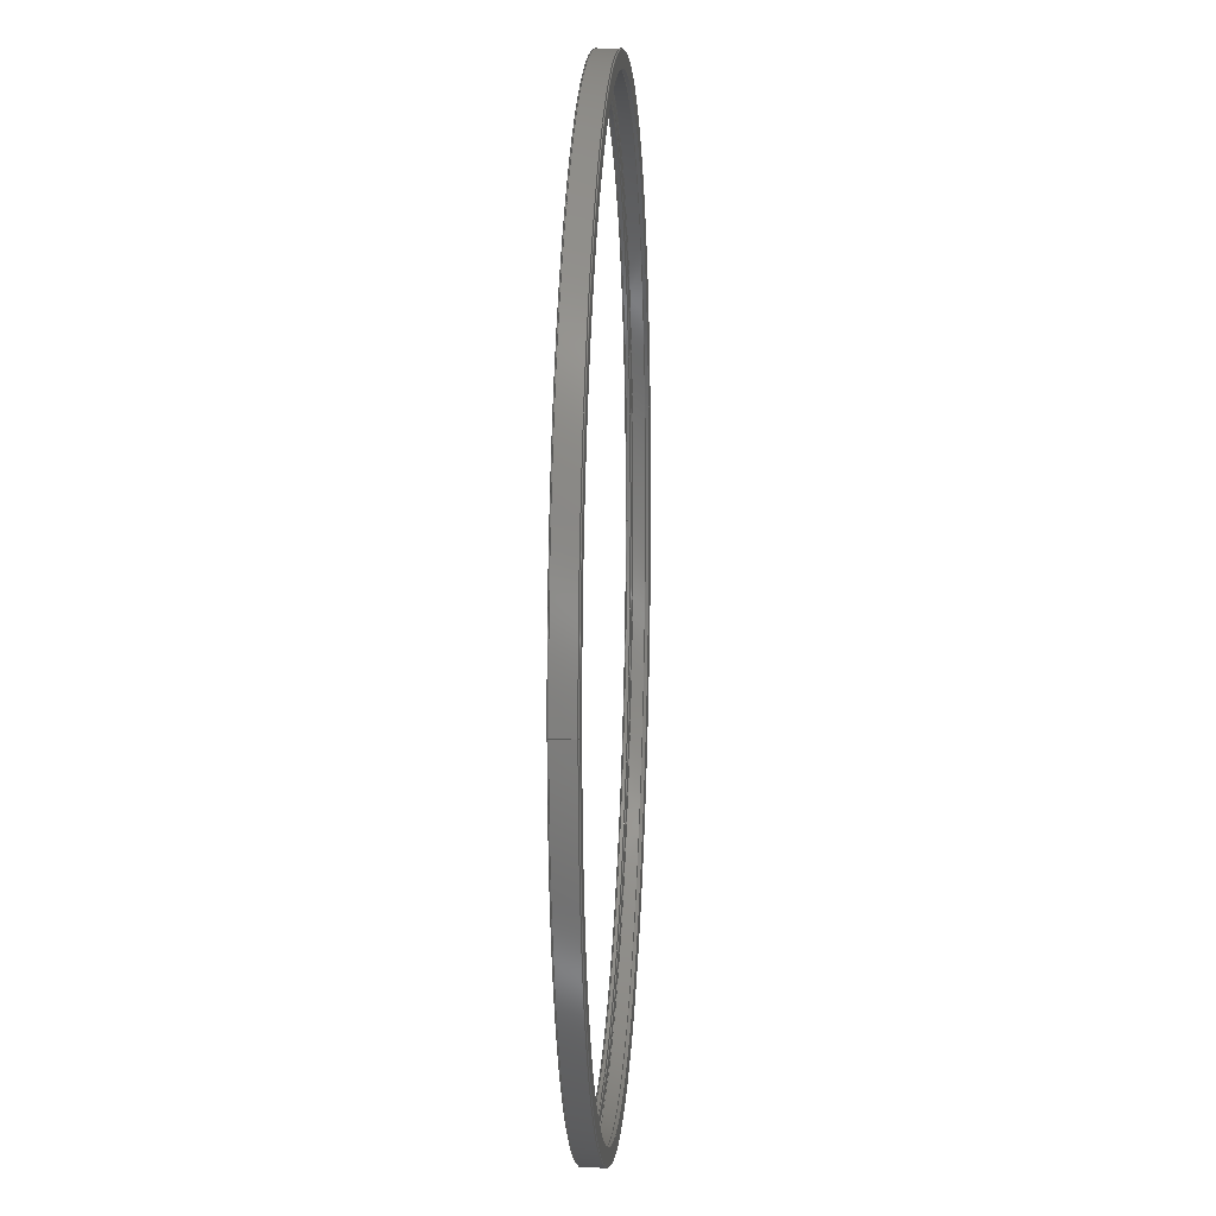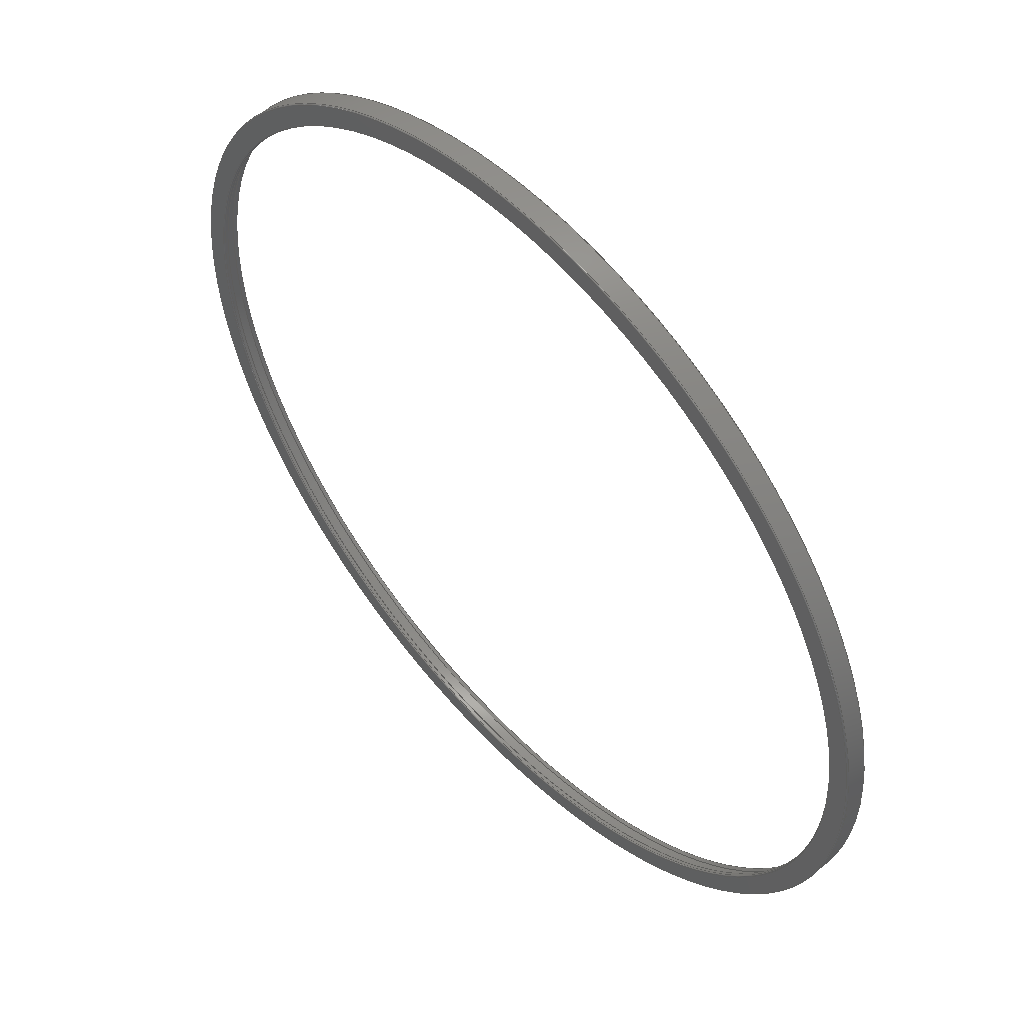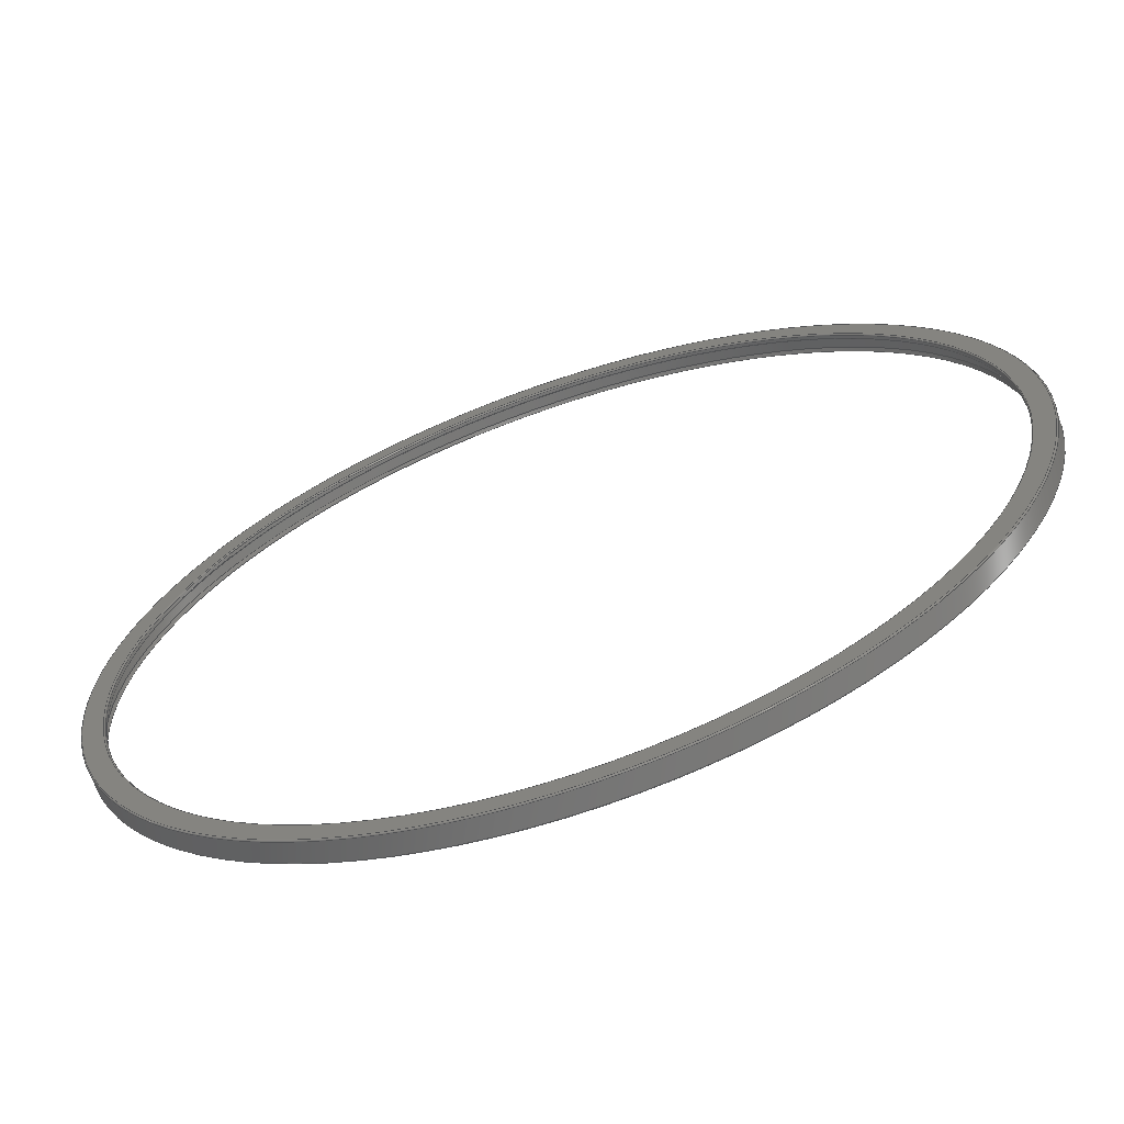
<metadata>
{"format":"step","ext":"step","renderer":"f3d","projection":"perspective","resolution":1024,"background":"white","views":[{"elev":11.3,"azim":-86.2,"up":"+Y"},{"elev":53.7,"azim":-132.5,"up":"+Y"},{"elev":-66.5,"azim":-160.9,"up":"+Y"}]}
</metadata>
<code>
ISO-10303-21;
DATA;
#1=MECHANICAL_DESIGN_GEOMETRIC_PRESENTATION_REPRESENTATION('',(#4),#356);
#2=SHAPE_REPRESENTATION_RELATIONSHIP('SRR','None',#363,#3);
#3=ADVANCED_BREP_SHAPE_REPRESENTATION('',(#5),#355);
#4=STYLED_ITEM('',(#372),#5);
#5=MANIFOLD_SOLID_BREP('Body1',#181);
#6=CONICAL_SURFACE('',#225,97.22,0.3029);
#7=LINE('',#313,#11);
#8=LINE('',#322,#12);
#9=LINE('',#340,#13);
#10=LINE('',#351,#14);
#11=VECTOR('',#246,97.5);
#12=VECTOR('',#257,95.5);
#13=VECTOR('',#282,100.5);
#14=VECTOR('',#297,97.22);
#15=CYLINDRICAL_SURFACE('',#201,97.5);
#16=CYLINDRICAL_SURFACE('',#207,95.5);
#17=CYLINDRICAL_SURFACE('',#218,100.5);
#18=FACE_BOUND('',#41,.T.);
#19=FACE_BOUND('',#47,.T.);
#20=FACE_BOUND('',#52,.T.);
#21=FACE_BOUND('',#55,.T.);
#22=PLANE('',#199);
#23=PLANE('',#213);
#24=PLANE('',#223);
#25=PLANE('',#227);
#26=FACE_OUTER_BOUND('',#39,.T.);
#27=FACE_OUTER_BOUND('',#40,.T.);
#28=FACE_OUTER_BOUND('',#42,.T.);
#29=FACE_OUTER_BOUND('',#43,.T.);
#30=FACE_OUTER_BOUND('',#44,.T.);
#31=FACE_OUTER_BOUND('',#45,.T.);
#32=FACE_OUTER_BOUND('',#46,.T.);
#33=FACE_OUTER_BOUND('',#48,.T.);
#34=FACE_OUTER_BOUND('',#49,.T.);
#35=FACE_OUTER_BOUND('',#50,.T.);
#36=FACE_OUTER_BOUND('',#51,.T.);
#37=FACE_OUTER_BOUND('',#53,.T.);
#38=FACE_OUTER_BOUND('',#54,.T.);
#39=EDGE_LOOP('',(#115,#116,#117,#118));
#40=EDGE_LOOP('',(#119));
#41=EDGE_LOOP('',(#120));
#42=EDGE_LOOP('',(#121,#122,#123,#124));
#43=EDGE_LOOP('',(#125,#126,#127,#128,#129));
#44=EDGE_LOOP('',(#130,#131,#132,#133,#134,#135));
#45=EDGE_LOOP('',(#136,#137,#138,#139,#140));
#46=EDGE_LOOP('',(#141));
#47=EDGE_LOOP('',(#142));
#48=EDGE_LOOP('',(#143,#144,#145,#146));
#49=EDGE_LOOP('',(#147,#148,#149,#150));
#50=EDGE_LOOP('',(#151,#152,#153,#154));
#51=EDGE_LOOP('',(#155));
#52=EDGE_LOOP('',(#156));
#53=EDGE_LOOP('',(#157,#158,#159,#160));
#54=EDGE_LOOP('',(#161));
#55=EDGE_LOOP('',(#162));
#56=CIRCLE('',#196,97.5);
#57=CIRCLE('',#197,0.25);
#58=CIRCLE('',#198,97.25);
#59=CIRCLE('',#200,95.75);
#60=CIRCLE('',#202,97.5);
#61=CIRCLE('',#204,0.25);
#62=CIRCLE('',#205,95.5);
#63=CIRCLE('',#206,95.5);
#64=CIRCLE('',#208,95.5);
#65=CIRCLE('',#209,95.5);
#66=CIRCLE('',#211,0.25);
#67=CIRCLE('',#212,95.75);
#68=CIRCLE('',#214,100.2);
#69=CIRCLE('',#216,100.5);
#70=CIRCLE('',#217,0.25);
#71=CIRCLE('',#219,100.5);
#72=CIRCLE('',#221,100.2);
#73=CIRCLE('',#222,0.25);
#74=CIRCLE('',#224,97.1);
#75=CIRCLE('',#226,97.35);
#76=VERTEX_POINT('',#302);
#77=VERTEX_POINT('',#304);
#78=VERTEX_POINT('',#308);
#79=VERTEX_POINT('',#311);
#80=VERTEX_POINT('',#315);
#81=VERTEX_POINT('',#317);
#82=VERTEX_POINT('',#321);
#83=VERTEX_POINT('',#323);
#84=VERTEX_POINT('',#327);
#85=VERTEX_POINT('',#331);
#86=VERTEX_POINT('',#334);
#87=VERTEX_POINT('',#338);
#88=VERTEX_POINT('',#342);
#89=VERTEX_POINT('',#346);
#90=VERTEX_POINT('',#349);
#91=EDGE_CURVE('',#76,#76,#56,.T.);
#92=EDGE_CURVE('',#76,#77,#57,.T.);
#93=EDGE_CURVE('',#77,#77,#58,.T.);
#94=EDGE_CURVE('',#78,#78,#59,.T.);
#95=EDGE_CURVE('',#79,#79,#60,.T.);
#96=EDGE_CURVE('',#79,#76,#7,.T.);
#97=EDGE_CURVE('',#78,#80,#61,.T.);
#98=EDGE_CURVE('',#80,#81,#62,.T.);
#99=EDGE_CURVE('',#81,#80,#63,.T.);
#100=EDGE_CURVE('',#81,#82,#8,.T.);
#101=EDGE_CURVE('',#83,#82,#64,.T.);
#102=EDGE_CURVE('',#82,#83,#65,.T.);
#103=EDGE_CURVE('',#83,#84,#66,.T.);
#104=EDGE_CURVE('',#84,#84,#67,.T.);
#105=EDGE_CURVE('',#85,#85,#68,.T.);
#106=EDGE_CURVE('',#86,#86,#69,.T.);
#107=EDGE_CURVE('',#86,#85,#70,.T.);
#108=EDGE_CURVE('',#87,#87,#71,.T.);
#109=EDGE_CURVE('',#87,#86,#9,.T.);
#110=EDGE_CURVE('',#88,#88,#72,.T.);
#111=EDGE_CURVE('',#88,#87,#73,.T.);
#112=EDGE_CURVE('',#89,#89,#74,.T.);
#113=EDGE_CURVE('',#90,#90,#75,.T.);
#114=EDGE_CURVE('',#90,#89,#10,.T.);
#115=ORIENTED_EDGE('',*,*,#91,.T.);
#116=ORIENTED_EDGE('',*,*,#92,.T.);
#117=ORIENTED_EDGE('',*,*,#93,.T.);
#118=ORIENTED_EDGE('',*,*,#92,.F.);
#119=ORIENTED_EDGE('',*,*,#93,.F.);
#120=ORIENTED_EDGE('',*,*,#94,.F.);
#121=ORIENTED_EDGE('',*,*,#95,.F.);
#122=ORIENTED_EDGE('',*,*,#96,.T.);
#123=ORIENTED_EDGE('',*,*,#91,.F.);
#124=ORIENTED_EDGE('',*,*,#96,.F.);
#125=ORIENTED_EDGE('',*,*,#94,.T.);
#126=ORIENTED_EDGE('',*,*,#97,.T.);
#127=ORIENTED_EDGE('',*,*,#98,.T.);
#128=ORIENTED_EDGE('',*,*,#99,.T.);
#129=ORIENTED_EDGE('',*,*,#97,.F.);
#130=ORIENTED_EDGE('',*,*,#99,.F.);
#131=ORIENTED_EDGE('',*,*,#100,.T.);
#132=ORIENTED_EDGE('',*,*,#101,.F.);
#133=ORIENTED_EDGE('',*,*,#102,.F.);
#134=ORIENTED_EDGE('',*,*,#100,.F.);
#135=ORIENTED_EDGE('',*,*,#98,.F.);
#136=ORIENTED_EDGE('',*,*,#102,.T.);
#137=ORIENTED_EDGE('',*,*,#103,.T.);
#138=ORIENTED_EDGE('',*,*,#104,.T.);
#139=ORIENTED_EDGE('',*,*,#103,.F.);
#140=ORIENTED_EDGE('',*,*,#101,.T.);
#141=ORIENTED_EDGE('',*,*,#105,.F.);
#142=ORIENTED_EDGE('',*,*,#104,.F.);
#143=ORIENTED_EDGE('',*,*,#106,.T.);
#144=ORIENTED_EDGE('',*,*,#107,.T.);
#145=ORIENTED_EDGE('',*,*,#105,.T.);
#146=ORIENTED_EDGE('',*,*,#107,.F.);
#147=ORIENTED_EDGE('',*,*,#108,.F.);
#148=ORIENTED_EDGE('',*,*,#109,.T.);
#149=ORIENTED_EDGE('',*,*,#106,.F.);
#150=ORIENTED_EDGE('',*,*,#109,.F.);
#151=ORIENTED_EDGE('',*,*,#110,.T.);
#152=ORIENTED_EDGE('',*,*,#111,.T.);
#153=ORIENTED_EDGE('',*,*,#108,.T.);
#154=ORIENTED_EDGE('',*,*,#111,.F.);
#155=ORIENTED_EDGE('',*,*,#110,.F.);
#156=ORIENTED_EDGE('',*,*,#112,.T.);
#157=ORIENTED_EDGE('',*,*,#113,.T.);
#158=ORIENTED_EDGE('',*,*,#114,.T.);
#159=ORIENTED_EDGE('',*,*,#112,.F.);
#160=ORIENTED_EDGE('',*,*,#114,.F.);
#161=ORIENTED_EDGE('',*,*,#95,.T.);
#162=ORIENTED_EDGE('',*,*,#113,.F.);
#163=TOROIDAL_SURFACE('',#195,97.25,0.25);
#164=TOROIDAL_SURFACE('',#203,95.75,0.25);
#165=TOROIDAL_SURFACE('',#210,95.75,0.25);
#166=TOROIDAL_SURFACE('',#215,100.2,0.25);
#167=TOROIDAL_SURFACE('',#220,100.2,0.25);
#168=ADVANCED_FACE('',(#26),#163,.F.);
#169=ADVANCED_FACE('',(#27,#18),#22,.T.);
#170=ADVANCED_FACE('',(#28),#15,.F.);
#171=ADVANCED_FACE('',(#29),#164,.T.);
#172=ADVANCED_FACE('',(#30),#16,.F.);
#173=ADVANCED_FACE('',(#31),#165,.T.);
#174=ADVANCED_FACE('',(#32,#19),#23,.F.);
#175=ADVANCED_FACE('',(#33),#166,.T.);
#176=ADVANCED_FACE('',(#34),#17,.T.);
#177=ADVANCED_FACE('',(#35),#167,.T.);
#178=ADVANCED_FACE('',(#36,#20),#24,.T.);
#179=ADVANCED_FACE('',(#37),#6,.F.);
#180=ADVANCED_FACE('',(#38,#21),#25,.F.);
#181=CLOSED_SHELL('',(#168,#169,#170,#171,#172,#173,#174,#175,#176,#177,
#178,#179,#180));
#182=DERIVED_UNIT_ELEMENT(#184,1);
#183=DERIVED_UNIT_ELEMENT(#358,-3);
#184=(
MASS_UNIT()
NAMED_UNIT(*)
SI_UNIT(.KILO.,.GRAM.)
);
#185=DERIVED_UNIT((#182,#183));
#186=MEASURE_REPRESENTATION_ITEM('density measure',
POSITIVE_RATIO_MEASURE(7850),#185);
#187=PROPERTY_DEFINITION_REPRESENTATION(#192,#189);
#188=PROPERTY_DEFINITION_REPRESENTATION(#193,#190);
#189=REPRESENTATION('material name',(#191),#355);
#190=REPRESENTATION('density',(#186),#355);
#191=DESCRIPTIVE_REPRESENTATION_ITEM('Steel','Steel');
#192=PROPERTY_DEFINITION('material property','material name',#365);
#193=PROPERTY_DEFINITION('material property','density of part',#365);
#194=AXIS2_PLACEMENT_3D('',#300,#228,#229);
#195=AXIS2_PLACEMENT_3D('',#301,#230,#231);
#196=AXIS2_PLACEMENT_3D('',#303,#232,#233);
#197=AXIS2_PLACEMENT_3D('',#305,#234,#235);
#198=AXIS2_PLACEMENT_3D('',#306,#236,#237);
#199=AXIS2_PLACEMENT_3D('',#307,#238,#239);
#200=AXIS2_PLACEMENT_3D('',#309,#240,#241);
#201=AXIS2_PLACEMENT_3D('',#310,#242,#243);
#202=AXIS2_PLACEMENT_3D('',#312,#244,#245);
#203=AXIS2_PLACEMENT_3D('',#314,#247,#248);
#204=AXIS2_PLACEMENT_3D('',#316,#249,#250);
#205=AXIS2_PLACEMENT_3D('',#318,#251,#252);
#206=AXIS2_PLACEMENT_3D('',#319,#253,#254);
#207=AXIS2_PLACEMENT_3D('',#320,#255,#256);
#208=AXIS2_PLACEMENT_3D('',#324,#258,#259);
#209=AXIS2_PLACEMENT_3D('',#325,#260,#261);
#210=AXIS2_PLACEMENT_3D('',#326,#262,#263);
#211=AXIS2_PLACEMENT_3D('',#328,#264,#265);
#212=AXIS2_PLACEMENT_3D('',#329,#266,#267);
#213=AXIS2_PLACEMENT_3D('',#330,#268,#269);
#214=AXIS2_PLACEMENT_3D('',#332,#270,#271);
#215=AXIS2_PLACEMENT_3D('',#333,#272,#273);
#216=AXIS2_PLACEMENT_3D('',#335,#274,#275);
#217=AXIS2_PLACEMENT_3D('',#336,#276,#277);
#218=AXIS2_PLACEMENT_3D('',#337,#278,#279);
#219=AXIS2_PLACEMENT_3D('',#339,#280,#281);
#220=AXIS2_PLACEMENT_3D('',#341,#283,#284);
#221=AXIS2_PLACEMENT_3D('',#343,#285,#286);
#222=AXIS2_PLACEMENT_3D('',#344,#287,#288);
#223=AXIS2_PLACEMENT_3D('',#345,#289,#290);
#224=AXIS2_PLACEMENT_3D('',#347,#291,#292);
#225=AXIS2_PLACEMENT_3D('',#348,#293,#294);
#226=AXIS2_PLACEMENT_3D('',#350,#295,#296);
#227=AXIS2_PLACEMENT_3D('',#352,#298,#299);
#228=DIRECTION('axis',(0,0,1));
#229=DIRECTION('refdir',(1,0,0));
#230=DIRECTION('center_axis',(0,0,1));
#231=DIRECTION('ref_axis',(1,0,0));
#232=DIRECTION('center_axis',(0,0,1));
#233=DIRECTION('ref_axis',(1,0,0));
#234=DIRECTION('center_axis',(1.225e-16,-1,0));
#235=DIRECTION('ref_axis',(-1,-1.225e-16,0));
#236=DIRECTION('center_axis',(0,0,-1));
#237=DIRECTION('ref_axis',(1,0,0));
#238=DIRECTION('center_axis',(0,0,1));
#239=DIRECTION('ref_axis',(1,0,0));
#240=DIRECTION('center_axis',(0,0,1));
#241=DIRECTION('ref_axis',(1,0,0));
#242=DIRECTION('center_axis',(0,0,1));
#243=DIRECTION('ref_axis',(1,0,0));
#244=DIRECTION('center_axis',(0,0,-1));
#245=DIRECTION('ref_axis',(1,0,0));
#246=DIRECTION('',(0,0,-1));
#247=DIRECTION('center_axis',(0,0,-1));
#248=DIRECTION('ref_axis',(-1,0,0));
#249=DIRECTION('center_axis',(-1.225e-16,-1,0));
#250=DIRECTION('ref_axis',(1,-1.225e-16,0));
#251=DIRECTION('center_axis',(0,0,-1));
#252=DIRECTION('ref_axis',(1,0,0));
#253=DIRECTION('center_axis',(0,0,-1));
#254=DIRECTION('ref_axis',(1,0,0));
#255=DIRECTION('center_axis',(0,0,1));
#256=DIRECTION('ref_axis',(1,0,0));
#257=DIRECTION('',(0,0,-1));
#258=DIRECTION('center_axis',(0,0,1));
#259=DIRECTION('ref_axis',(1,0,0));
#260=DIRECTION('center_axis',(0,0,1));
#261=DIRECTION('ref_axis',(1,0,0));
#262=DIRECTION('center_axis',(0,0,-1));
#263=DIRECTION('ref_axis',(-1,0,0));
#264=DIRECTION('center_axis',(-1.225e-16,-1,0));
#265=DIRECTION('ref_axis',(1,-1.225e-16,0));
#266=DIRECTION('center_axis',(0,0,-1));
#267=DIRECTION('ref_axis',(1,0,0));
#268=DIRECTION('center_axis',(0,0,1));
#269=DIRECTION('ref_axis',(1,0,0));
#270=DIRECTION('center_axis',(0,0,1));
#271=DIRECTION('ref_axis',(1,0,0));
#272=DIRECTION('center_axis',(0,0,1));
#273=DIRECTION('ref_axis',(1,0,0));
#274=DIRECTION('center_axis',(0,0,-1));
#275=DIRECTION('ref_axis',(1,0,0));
#276=DIRECTION('center_axis',(1.225e-16,-1,0));
#277=DIRECTION('ref_axis',(-1,-1.225e-16,0));
#278=DIRECTION('center_axis',(0,0,1));
#279=DIRECTION('ref_axis',(1,0,0));
#280=DIRECTION('center_axis',(0,0,1));
#281=DIRECTION('ref_axis',(1,0,0));
#282=DIRECTION('',(0,0,-1));
#283=DIRECTION('center_axis',(0,0,1));
#284=DIRECTION('ref_axis',(1,0,0));
#285=DIRECTION('center_axis',(0,0,-1));
#286=DIRECTION('ref_axis',(1,0,0));
#287=DIRECTION('center_axis',(1.225e-16,-1,0));
#288=DIRECTION('ref_axis',(-1,-1.225e-16,0));
#289=DIRECTION('center_axis',(0,0,1));
#290=DIRECTION('ref_axis',(1,0,0));
#291=DIRECTION('center_axis',(0,0,-1));
#292=DIRECTION('ref_axis',(1,0,0));
#293=DIRECTION('center_axis',(0,0,-1));
#294=DIRECTION('ref_axis',(1,0,0));
#295=DIRECTION('center_axis',(0,0,-1));
#296=DIRECTION('ref_axis',(1,0,0));
#297=DIRECTION('',(0.2983,-3.653e-17,0.9545));
#298=DIRECTION('center_axis',(0,0,1));
#299=DIRECTION('ref_axis',(1,0,0));
#300=CARTESIAN_POINT('',(0,0,0));
#301=CARTESIAN_POINT('Origin',(0,0,1.45));
#302=CARTESIAN_POINT('',(-97.5,-1.194e-14,1.45));
#303=CARTESIAN_POINT('Origin',(0,0,1.45));
#304=CARTESIAN_POINT('',(-97.25,1.191e-14,1.2));
#305=CARTESIAN_POINT('Origin',(-97.25,-1.191e-14,1.45));
#306=CARTESIAN_POINT('Origin',(0,0,1.2));
#307=CARTESIAN_POINT('Origin',(0,0,1.2));
#308=CARTESIAN_POINT('',(95.75,-1.173e-14,1.2));
#309=CARTESIAN_POINT('Origin',(0,0,1.2));
#310=CARTESIAN_POINT('Origin',(0,0,1.2));
#311=CARTESIAN_POINT('',(-97.5,-1.194e-14,4.1));
#312=CARTESIAN_POINT('Origin',(0,0,4.1));
#313=CARTESIAN_POINT('',(-97.5,-1.194e-14,1.2));
#314=CARTESIAN_POINT('Origin',(0,0,0.95));
#315=CARTESIAN_POINT('',(95.5,-1.17e-14,0.95));
#316=CARTESIAN_POINT('Origin',(95.75,-1.173e-14,0.95));
#317=CARTESIAN_POINT('',(-95.5,1.17e-14,0.95));
#318=CARTESIAN_POINT('Origin',(0,0,0.95));
#319=CARTESIAN_POINT('Origin',(0,0,0.95));
#320=CARTESIAN_POINT('Origin',(0,0,0));
#321=CARTESIAN_POINT('',(-95.5,-1.17e-14,0.25));
#322=CARTESIAN_POINT('',(-95.5,-1.17e-14,0));
#323=CARTESIAN_POINT('',(95.5,-1.17e-14,0.25));
#324=CARTESIAN_POINT('Origin',(0,0,0.25));
#325=CARTESIAN_POINT('Origin',(0,0,0.25));
#326=CARTESIAN_POINT('Origin',(0,0,0.25));
#327=CARTESIAN_POINT('',(95.75,-1.173e-14,0));
#328=CARTESIAN_POINT('Origin',(95.75,-1.173e-14,0.25));
#329=CARTESIAN_POINT('Origin',(0,0,0));
#330=CARTESIAN_POINT('Origin',(0,0,0));
#331=CARTESIAN_POINT('',(-100.2,-1.228e-14,0));
#332=CARTESIAN_POINT('Origin',(0,0,0));
#333=CARTESIAN_POINT('Origin',(0,0,0.25));
#334=CARTESIAN_POINT('',(-100.5,1.231e-14,0.25));
#335=CARTESIAN_POINT('Origin',(0,0,0.25));
#336=CARTESIAN_POINT('Origin',(-100.2,-1.228e-14,0.25));
#337=CARTESIAN_POINT('Origin',(0,0,0));
#338=CARTESIAN_POINT('',(-100.5,-1.231e-14,4.65));
#339=CARTESIAN_POINT('Origin',(0,0,4.65));
#340=CARTESIAN_POINT('',(-100.5,-1.231e-14,0));
#341=CARTESIAN_POINT('Origin',(0,0,4.65));
#342=CARTESIAN_POINT('',(-100.2,1.228e-14,4.9));
#343=CARTESIAN_POINT('Origin',(0,0,4.9));
#344=CARTESIAN_POINT('Origin',(-100.2,-1.228e-14,4.65));
#345=CARTESIAN_POINT('Origin',(0,0,4.9));
#346=CARTESIAN_POINT('',(-97.1,-1.189e-14,4.9));
#347=CARTESIAN_POINT('Origin',(0,0,4.9));
#348=CARTESIAN_POINT('Origin',(0,0,4.5));
#349=CARTESIAN_POINT('',(-97.35,1.192e-14,4.1));
#350=CARTESIAN_POINT('Origin',(0,0,4.1));
#351=CARTESIAN_POINT('',(-97.22,1.191e-14,4.5));
#352=CARTESIAN_POINT('Origin',(0,0,4.1));
#353=UNCERTAINTY_MEASURE_WITH_UNIT(LENGTH_MEASURE(0.01),#357,
'DISTANCE_ACCURACY_VALUE',
'Maximum model space distance between geometric entities at asserted c
onnectivities');
#354=UNCERTAINTY_MEASURE_WITH_UNIT(LENGTH_MEASURE(0.01),#357,
'DISTANCE_ACCURACY_VALUE',
'Maximum model space distance between geometric entities at asserted c
onnectivities');
#355=(
GEOMETRIC_REPRESENTATION_CONTEXT(3)
GLOBAL_UNCERTAINTY_ASSIGNED_CONTEXT((#353))
GLOBAL_UNIT_ASSIGNED_CONTEXT((#357,#359,#360))
REPRESENTATION_CONTEXT('','3D')
);
#356=(
GEOMETRIC_REPRESENTATION_CONTEXT(3)
GLOBAL_UNCERTAINTY_ASSIGNED_CONTEXT((#354))
GLOBAL_UNIT_ASSIGNED_CONTEXT((#357,#359,#360))
REPRESENTATION_CONTEXT('','3D')
);
#357=(
LENGTH_UNIT()
NAMED_UNIT(*)
SI_UNIT(.MILLI.,.METRE.)
);
#358=(
LENGTH_UNIT()
NAMED_UNIT(*)
SI_UNIT($,.METRE.)
);
#359=(
NAMED_UNIT(*)
PLANE_ANGLE_UNIT()
SI_UNIT($,.RADIAN.)
);
#360=(
NAMED_UNIT(*)
SI_UNIT($,.STERADIAN.)
SOLID_ANGLE_UNIT()
);
#361=SHAPE_DEFINITION_REPRESENTATION(#362,#363);
#362=PRODUCT_DEFINITION_SHAPE('',$,#365);
#363=SHAPE_REPRESENTATION('',(#194),#355);
#364=PRODUCT_DEFINITION_CONTEXT('part definition',#369,'design');
#365=PRODUCT_DEFINITION(
'JAYO Spool Conversion Ring- print at 0.4 layer',
'JAYO Spool Conversion Ring- print at 0.4 layer v2',#366,#364);
#366=PRODUCT_DEFINITION_FORMATION('',$,#371);
#367=PRODUCT_RELATED_PRODUCT_CATEGORY(
'JAYO Spool Conversion Ring- print at 0.4 layer v2',
'JAYO Spool Conversion Ring- print at 0.4 layer v2',(#371));
#368=APPLICATION_PROTOCOL_DEFINITION('international standard',
'automotive_design',2009,#369);
#369=APPLICATION_CONTEXT(
'Core Data for Automotive Mechanical Design Process');
#370=PRODUCT_CONTEXT('part definition',#369,'mechanical');
#371=PRODUCT('JAYO Spool Conversion Ring- print at 0.4 layer',
'JAYO Spool Conversion Ring- print at 0.4 layer v2',$,(#370));
#372=PRESENTATION_STYLE_ASSIGNMENT((#373));
#373=SURFACE_STYLE_USAGE(.BOTH.,#374);
#374=SURFACE_SIDE_STYLE('',(#375));
#375=SURFACE_STYLE_FILL_AREA(#376);
#376=FILL_AREA_STYLE('Steel - Satin',(#377));
#377=FILL_AREA_STYLE_COLOUR('Steel - Satin',#378);
#378=COLOUR_RGB('Steel - Satin',0.6275,0.6275,0.6275);
ENDSEC;
END-ISO-10303-21;

</code>
